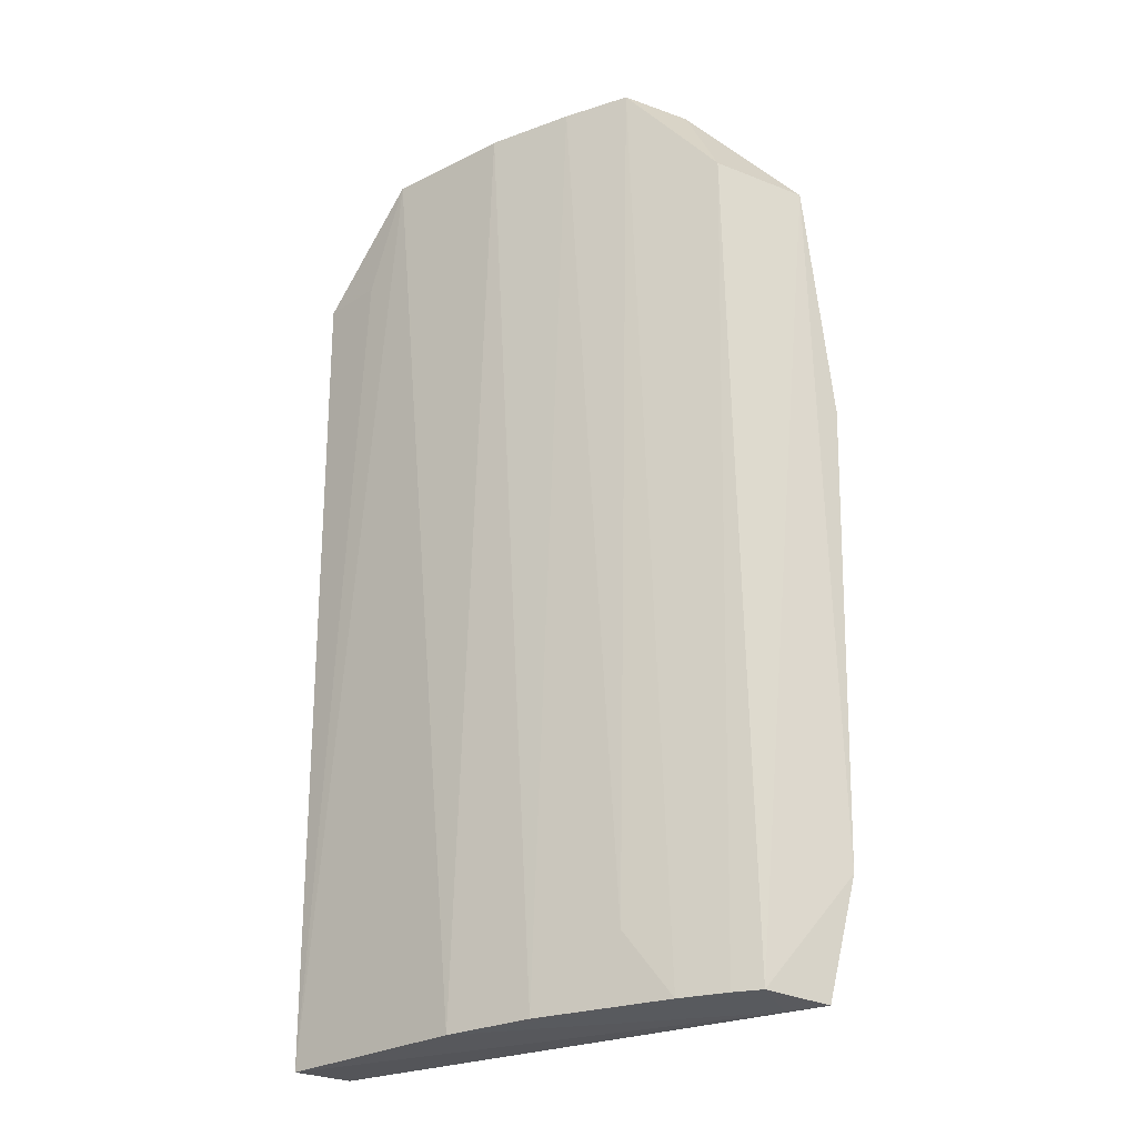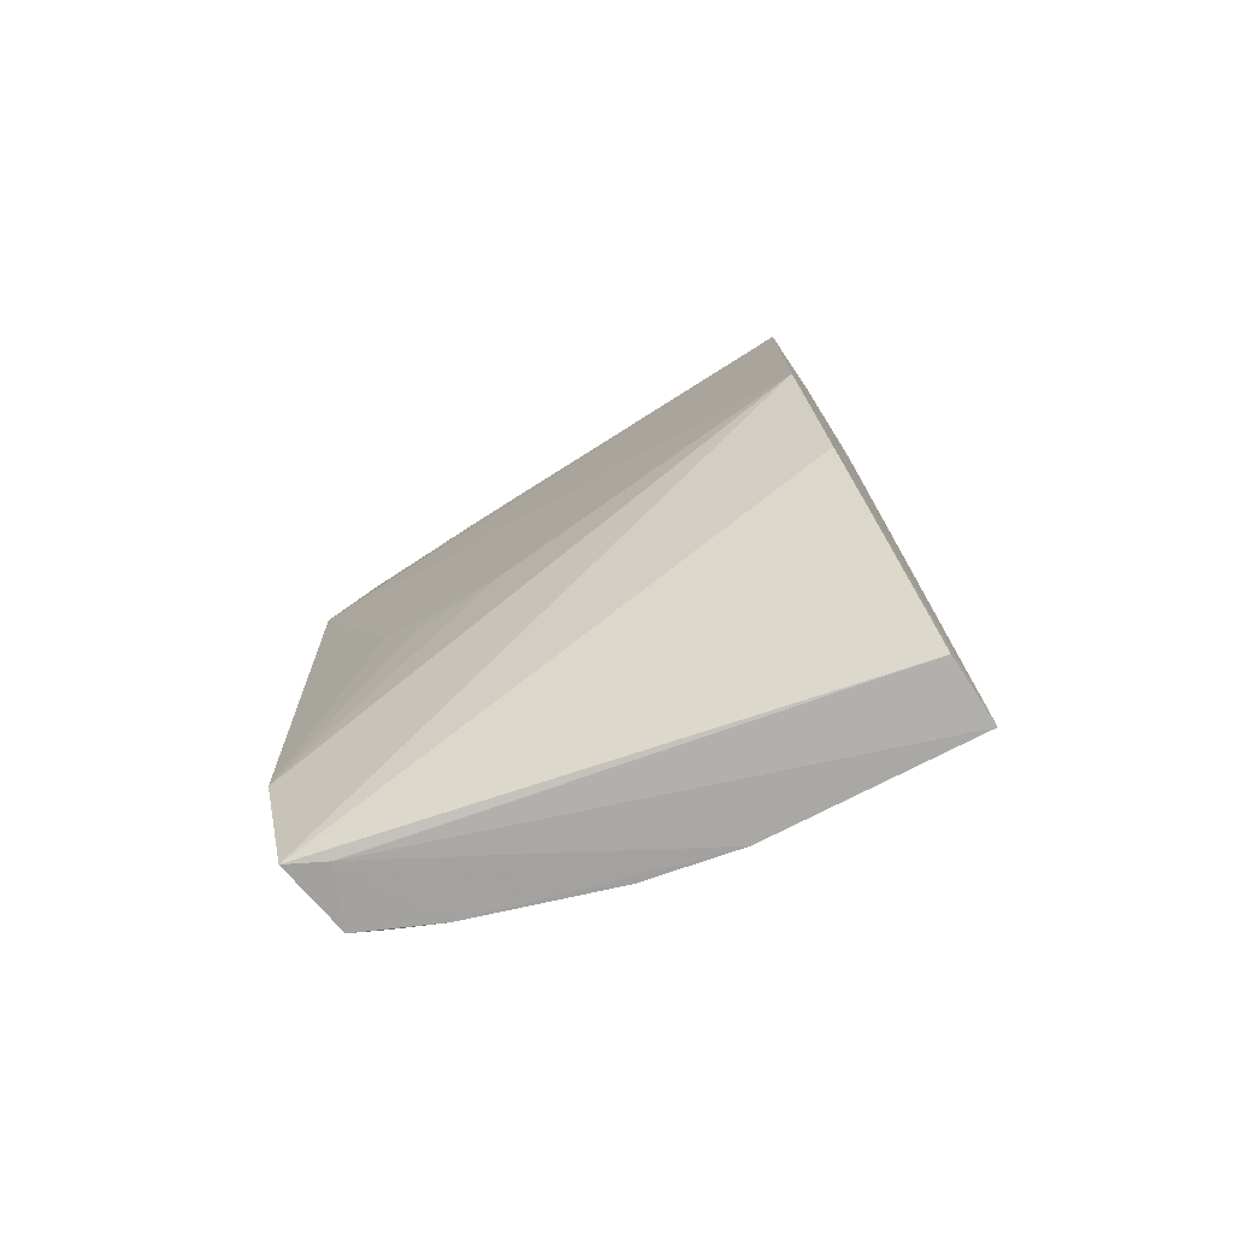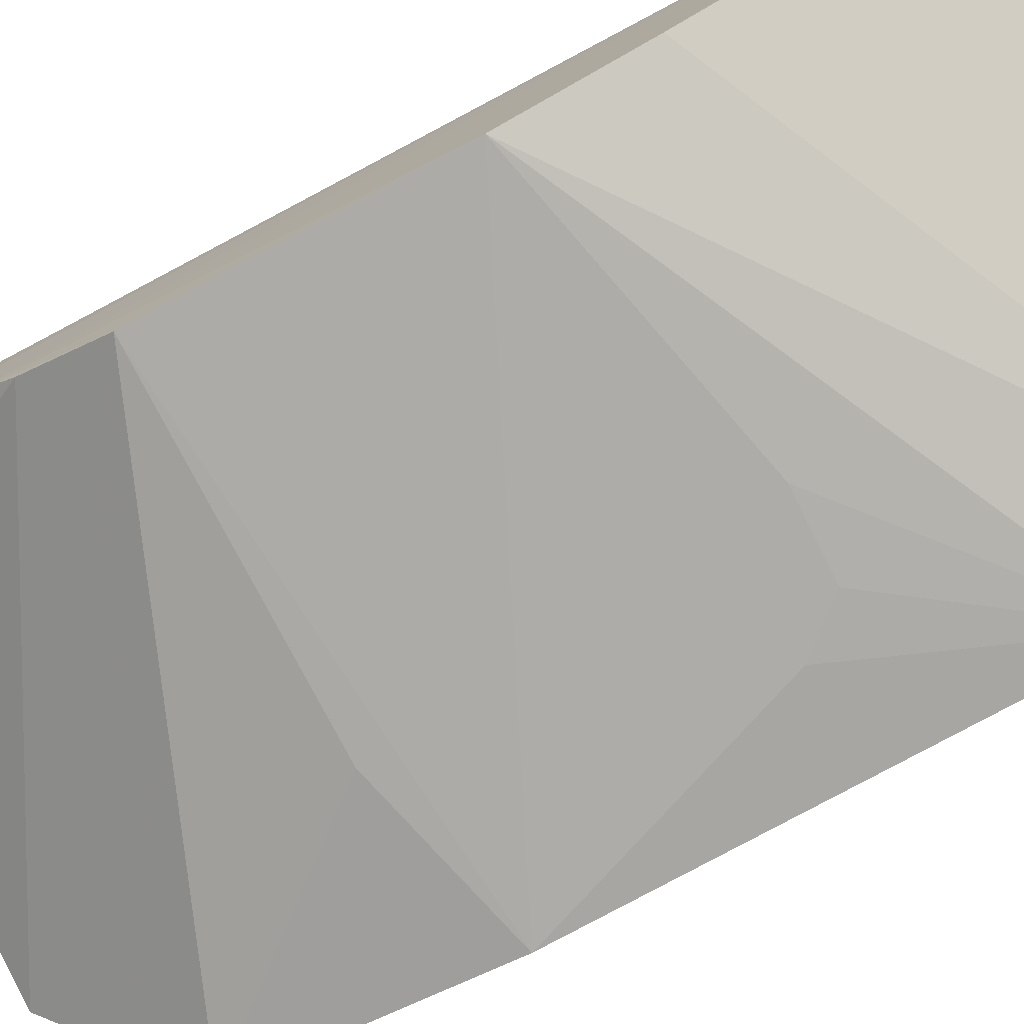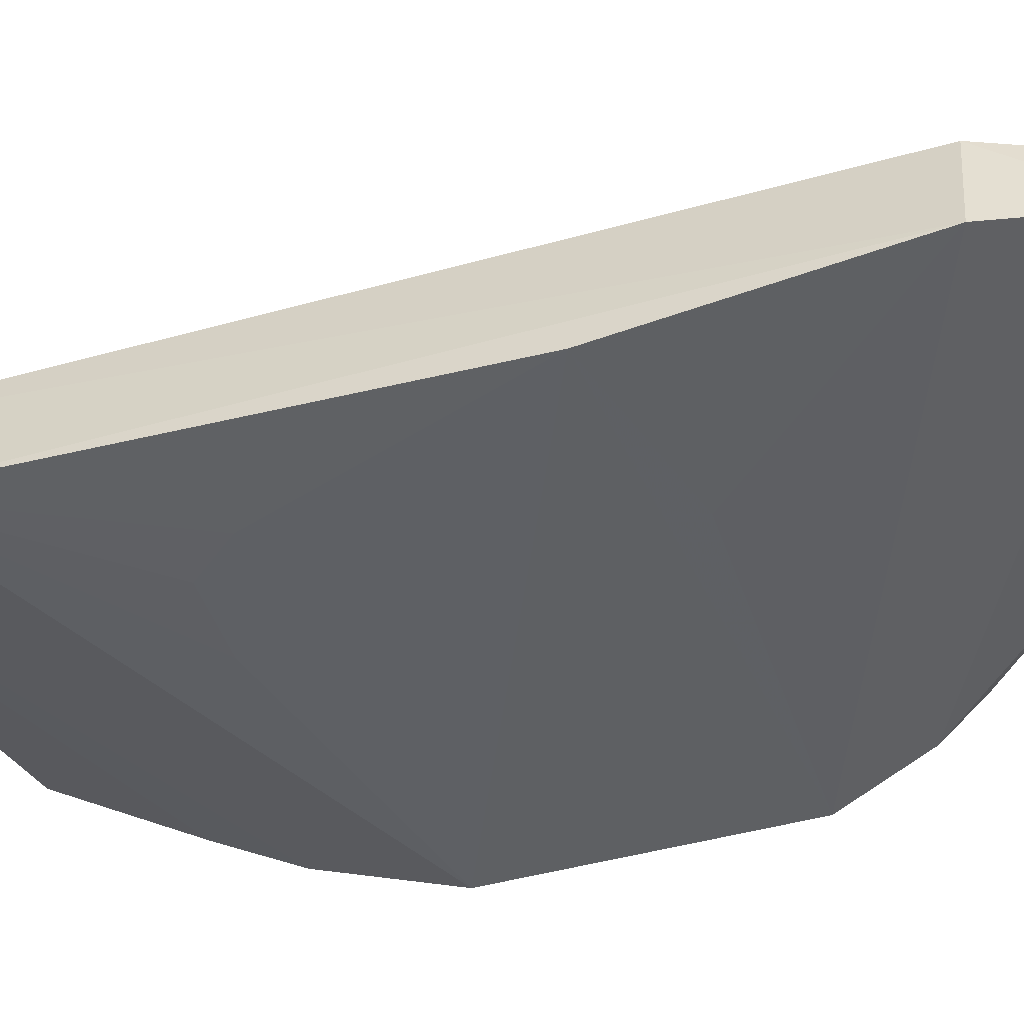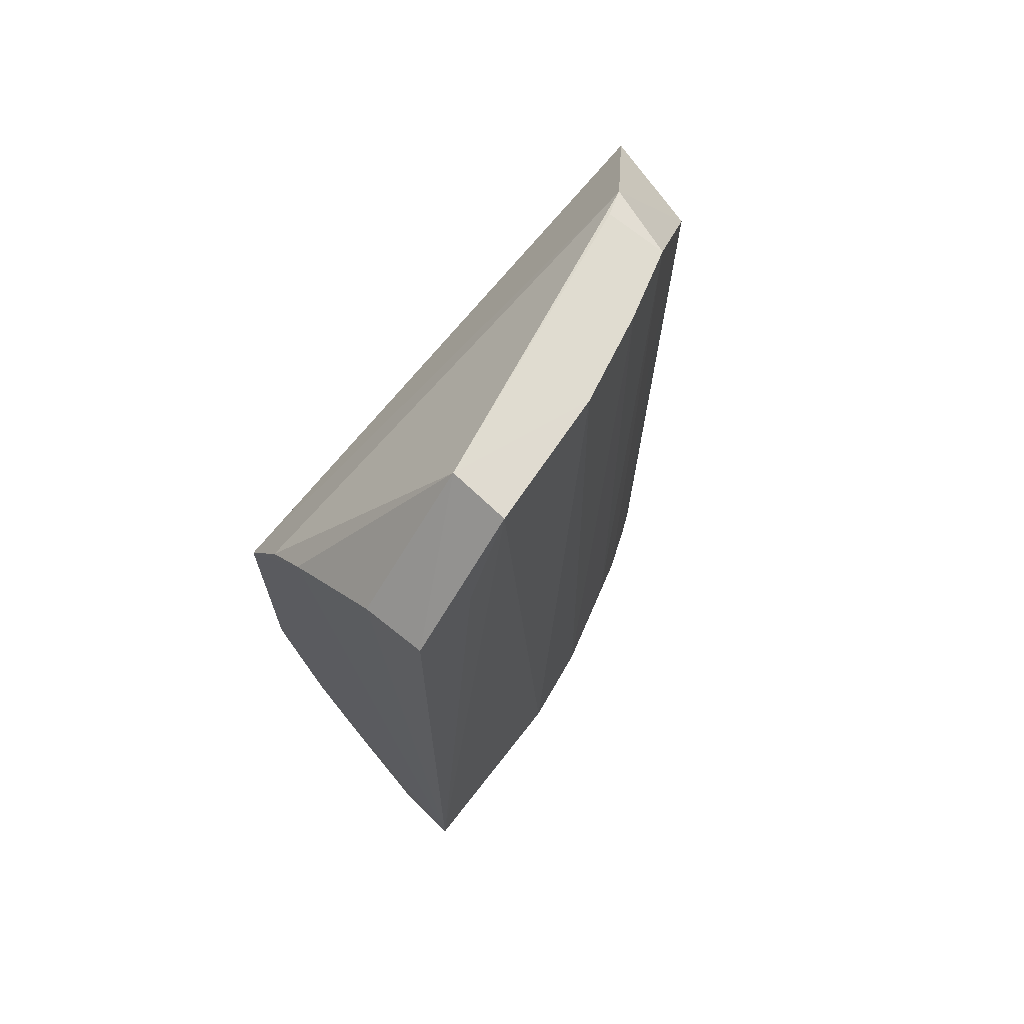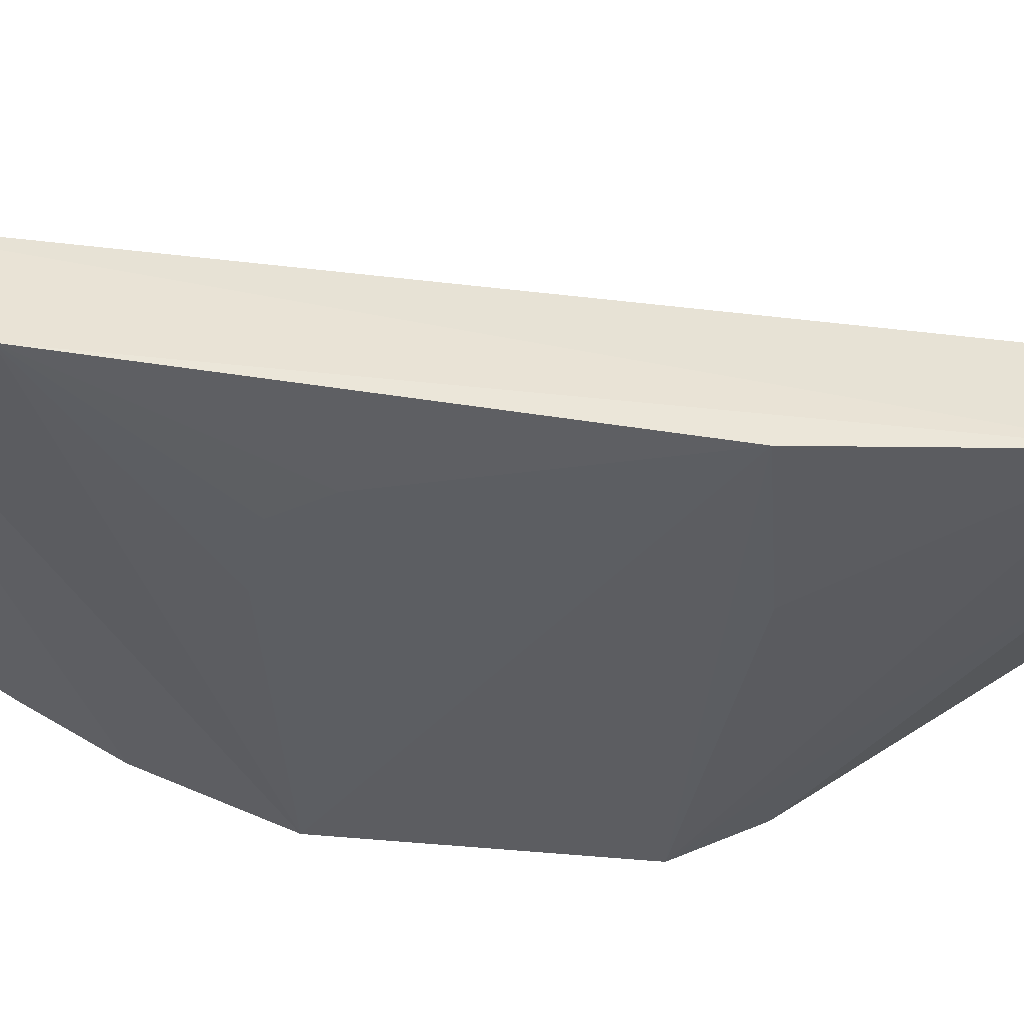
<metadata>
{"format":"obj","ext":"obj","renderer":"f3d","projection":"perspective","resolution":1024,"background":"white","views":[{"elev":-27.2,"azim":-133.4,"up":"+Z"},{"elev":-76.2,"azim":32.3,"up":"+Z"},{"elev":-76.7,"azim":118.0,"up":"+Y"},{"elev":-42.5,"azim":-71.7,"up":"+Y"},{"elev":69.7,"azim":133.1,"up":"+Z"},{"elev":-36.7,"azim":-99.5,"up":"+Y"}]}
</metadata>
<code>
v -0.0227 -0.03429 0.03787
v -0.01928 -0.03238 0.03448
v -0.02268 -0.03246 0.03787
v -0.01918 -0.03981 0.02808
v -0.01918 -0.0399 0.01973
v -0.01916 -0.03731 0.03184
v -0.02527 -0.03316 0.0087
v -0.01929 -0.03261 0.008691
v -0.01919 -0.03434 0.03419
v -0.02129 -0.03242 0.03448
v -0.03383 -0.03586 0.03448
v -0.034 -0.03623 0.008724
v -0.03452 -0.03886 0.03443
v -0.02661 -0.03308 0.03789
v -0.02792 -0.03377 0.008729
v -0.03119 -0.03459 0.03788
v -0.03178 -0.0367 0.03783
v -0.03464 -0.03983 0.02689
v -0.01918 -0.03849 0.03057
v -0.03326 -0.03783 0.008605
v -0.03432 -0.03838 0.008664
v -0.01932 -0.03456 0.008766
v -0.03186 -0.03519 0.00873
v -0.03052 -0.0346 0.01074
v -0.02921 -0.03386 0.03788
v -0.03108 -0.03641 0.03786
v -0.01921 -0.03847 0.01575
v -0.03462 -0.0393 0.01235
v -0.02939 -0.03979 0.0282
v -0.03248 -0.03529 0.02771
v -0.03321 -0.03582 0.008737
v -0.01924 -0.03711 0.01322
v -0.02822 -0.03977 0.01767
v -0.03064 -0.03974 0.01774
v -0.03177 -0.03976 0.01908
f 1 2 3
f 4 5 6
f 7 3 8
f 9 6 8
f 9 8 2
f 9 1 6
f 9 2 1
f 10 2 8
f 10 8 3
f 10 3 2
f 11 12 13
f 14 7 15
f 14 3 7
f 14 16 1
f 14 1 3
f 17 13 4
f 17 11 13
f 17 16 11
f 18 5 4
f 19 4 6
f 19 6 1
f 19 17 4
f 19 1 17
f 20 7 8
f 20 21 12
f 20 22 21
f 20 8 22
f 23 15 7
f 23 24 15
f 23 16 24
f 23 20 12
f 23 7 20
f 25 24 16
f 25 16 14
f 25 14 15
f 25 15 24
f 26 17 1
f 26 1 16
f 26 16 17
f 27 5 21
f 27 8 6
f 27 6 5
f 28 21 5
f 28 12 21
f 28 18 13
f 28 13 12
f 29 18 4
f 29 4 13
f 29 13 18
f 30 11 16
f 30 16 23
f 31 23 12
f 31 12 11
f 31 30 23
f 31 11 30
f 32 22 8
f 32 8 27
f 32 27 21
f 32 21 22
f 33 34 28
f 33 28 5
f 35 18 28
f 35 28 34
f 35 34 33
f 35 33 5
f 35 5 18

</code>
